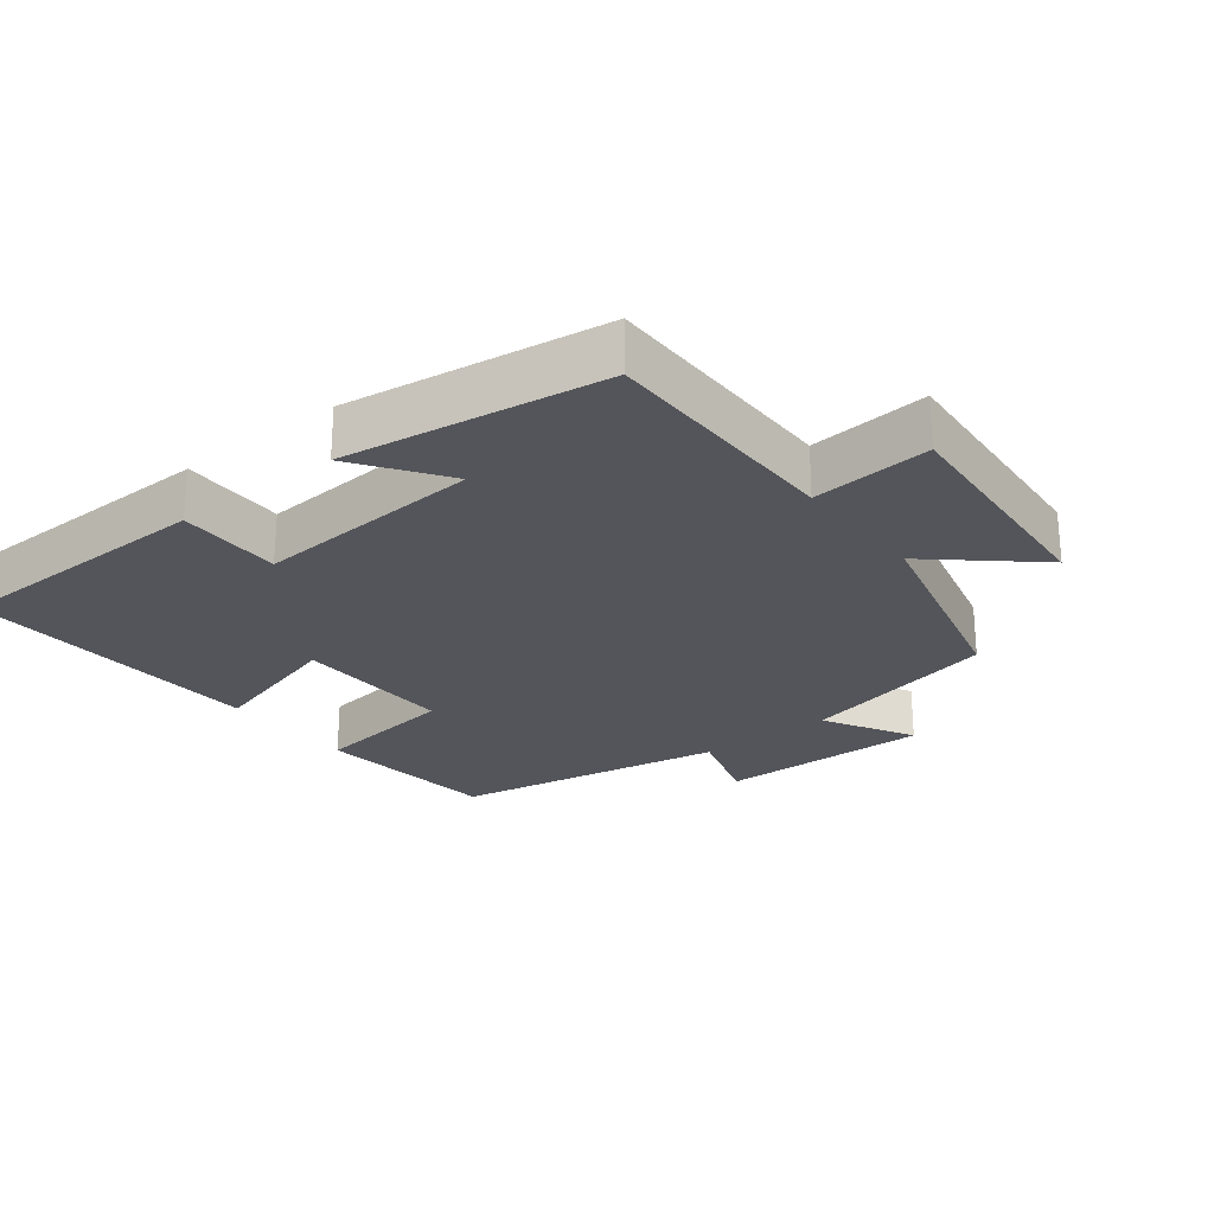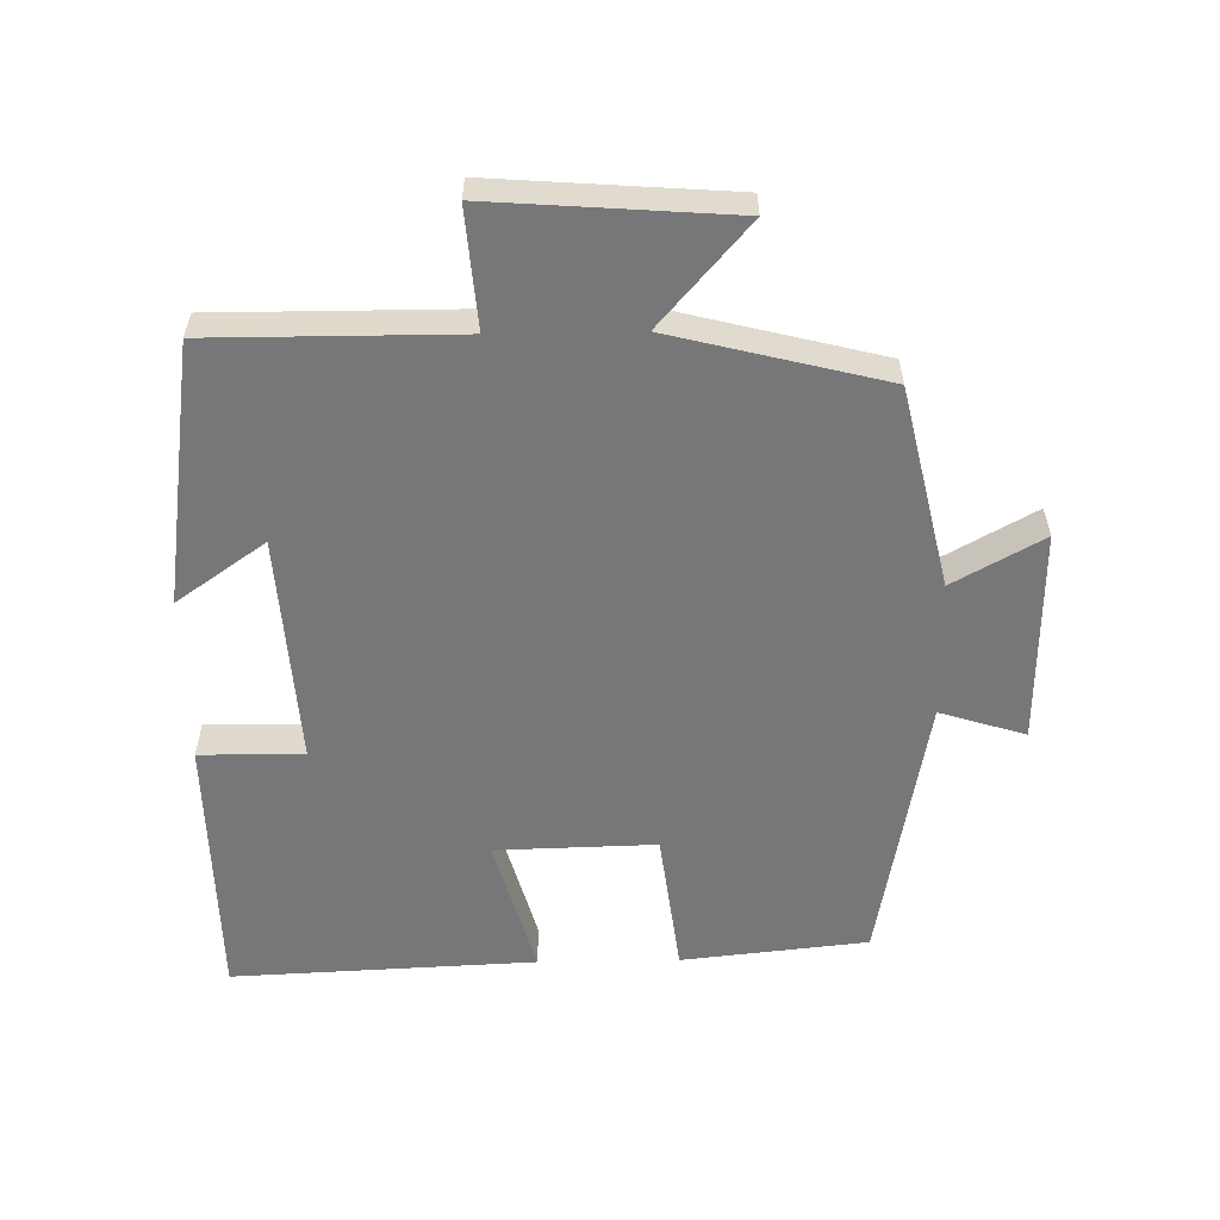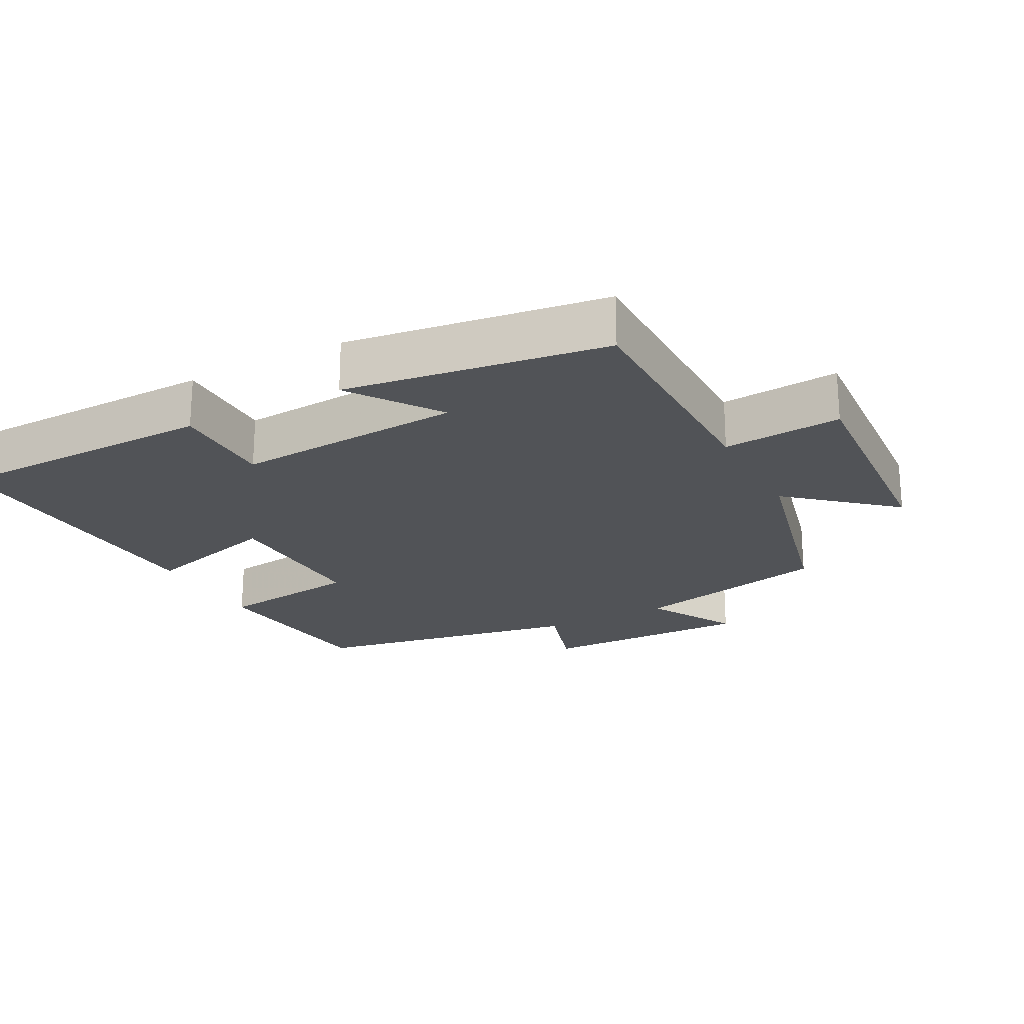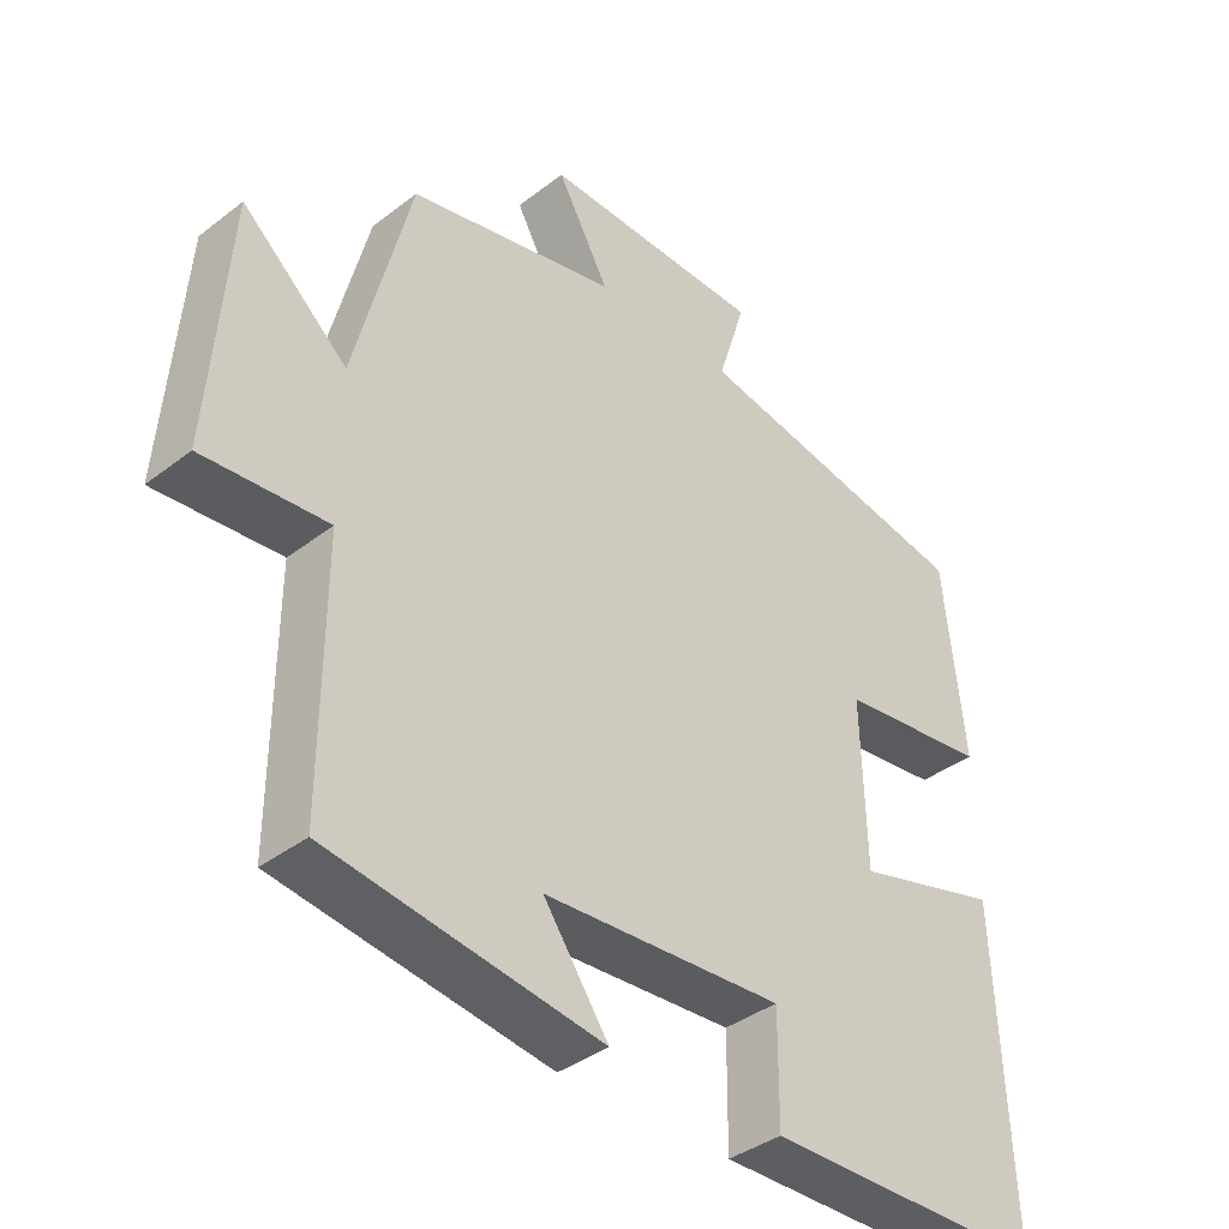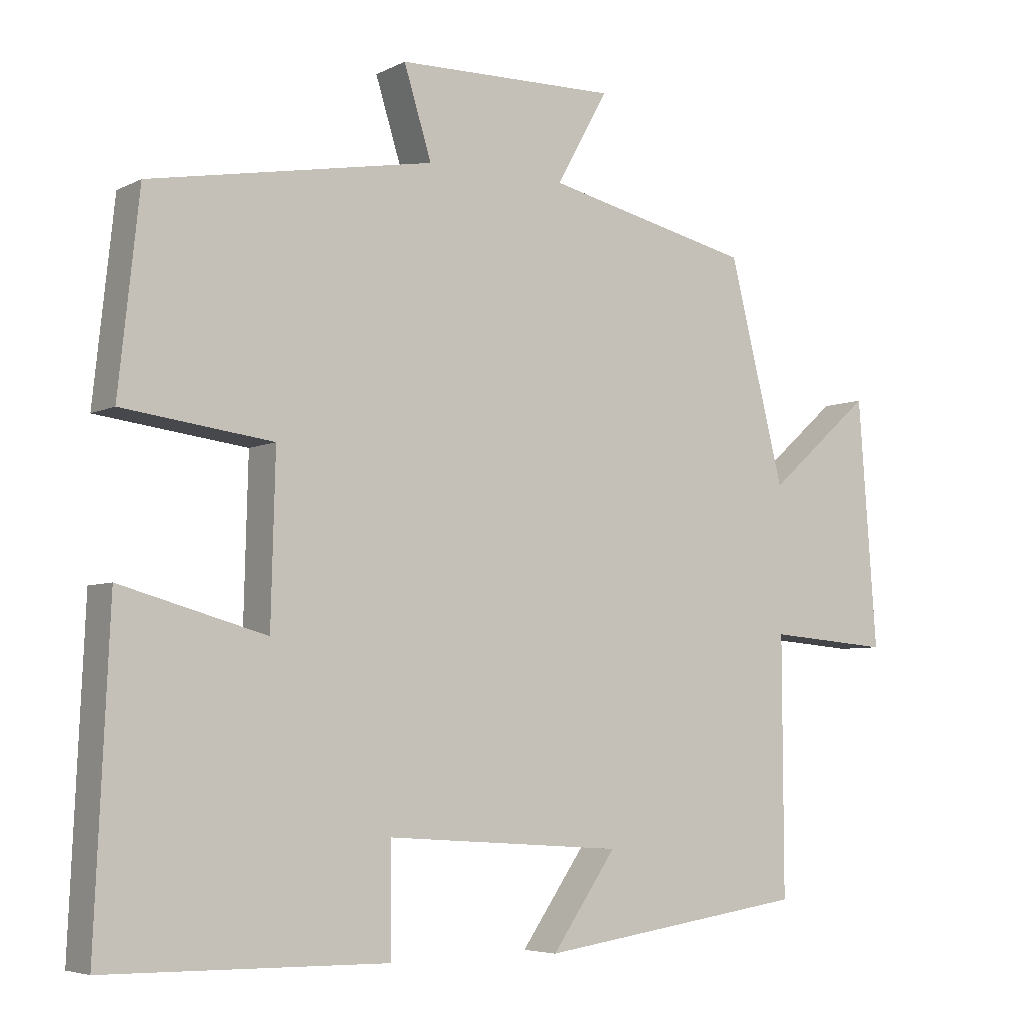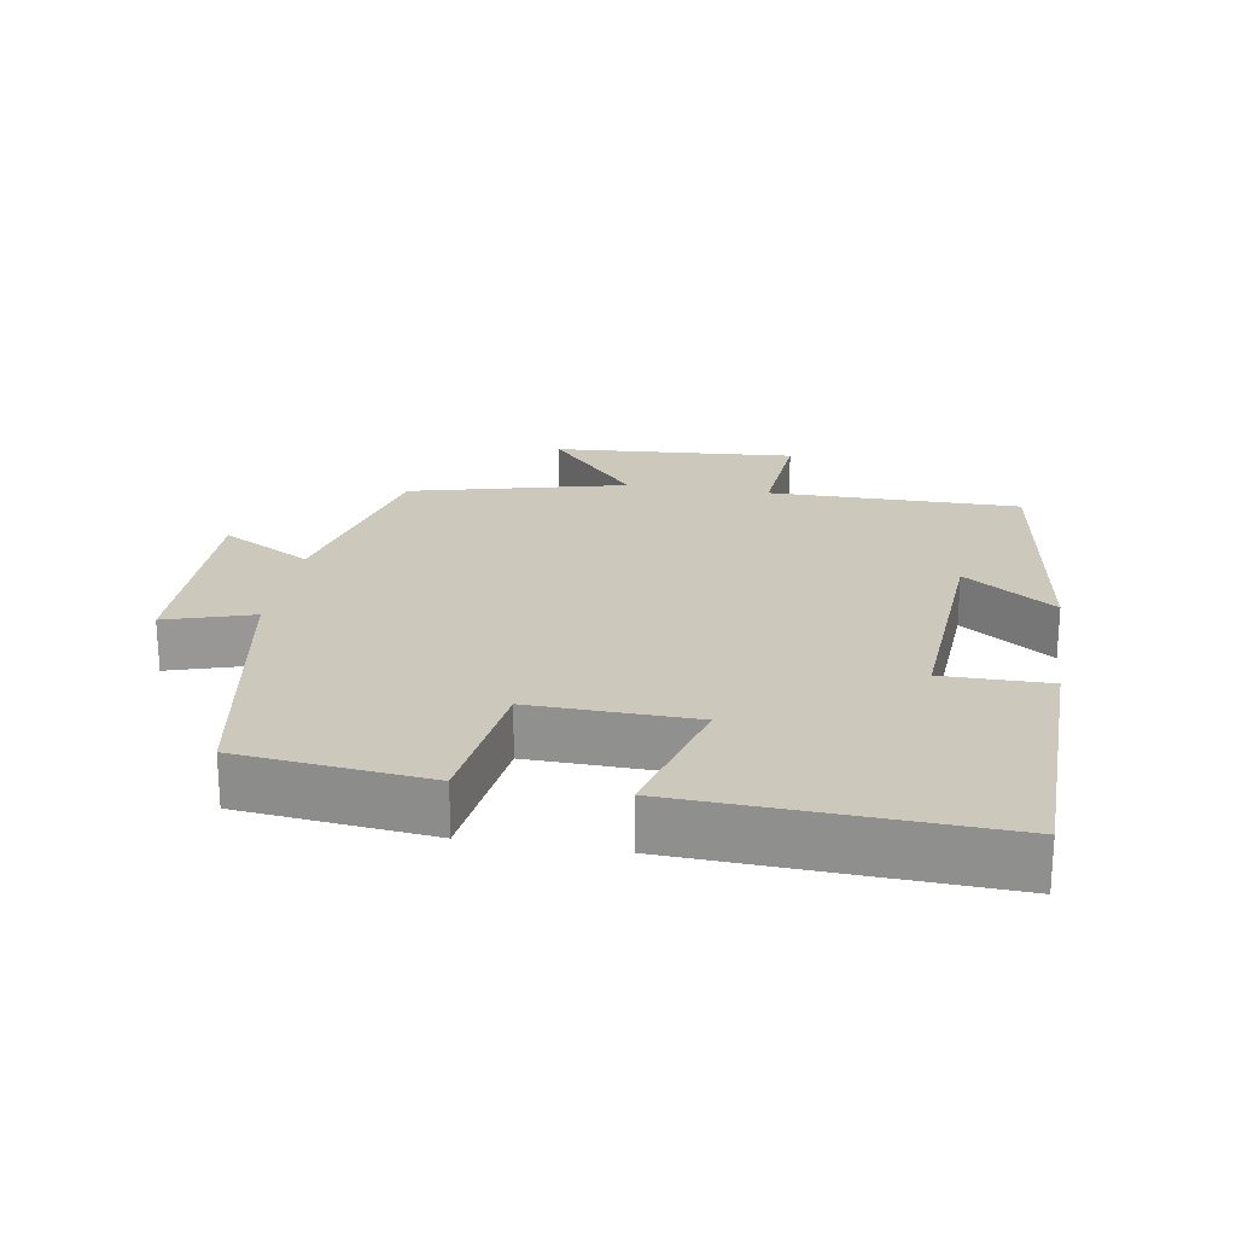
<metadata>
{"format":"obj","ext":"obj","renderer":"f3d","projection":"perspective","resolution":1024,"background":"white","views":[{"elev":-25.0,"azim":-141.9,"up":"+Y"},{"elev":-57.2,"azim":-89.0,"up":"+Y"},{"elev":-22.0,"azim":-151.8,"up":"+Y"},{"elev":-38.3,"azim":-45.8,"up":"+Z"},{"elev":-5.4,"azim":146.1,"up":"+Z"},{"elev":22.2,"azim":99.5,"up":"+Y"}]}
</metadata>
<code>
v -0.501 0.07 -0.445
v -0.5 0.07 -0.084
v -0.674 0.07 -0.098
v -0.648 0.07 0.252
v -0.5 0.07 0.122
v -0.422 0.07 0.433
v -0.129 0.07 0.5
v -0.202 0.07 0.631
v 0.11 0.07 0.625
v 0.071 0.07 0.5
v 0.471 0.07 0.427
v 0.5 0.07 0.155
v 0.289 0.07 0.128
v 0.295 0.07 -0.106
v 0.5 0.07 -0.049
v 0.52 0.07 -0.494
v 0.124 0.07 -0.5
v 0.125 0.07 -0.348
v -0.211 0.07 -0.37
v -0.12 0.07 -0.5
v -0.501 0 -0.445
v -0.5 0 -0.084
v -0.674 0 -0.098
v -0.648 0 0.252
v -0.5 0 0.122
v -0.422 0 0.433
v -0.129 0 0.5
v -0.202 0 0.631
v 0.11 0 0.625
v 0.071 0 0.5
v 0.471 0 0.427
v 0.5 0 0.155
v 0.289 0 0.128
v 0.295 0 -0.106
v 0.5 0 -0.049
v 0.52 0 -0.494
v 0.124 0 -0.5
v 0.125 0 -0.348
v -0.211 0 -0.37
v -0.12 0 -0.5
f 19 20 1 2
f 18 19 2
f 16 17 18
f 15 16 18
f 14 15 18
f 13 14 18 2
f 10 11 12 13
f 10 13 2 3
f 7 8 9 10
f 5 6 7 10
f 5 10 3
f 3 4 5
f 22 21 40 39
f 22 39 38
f 38 37 36
f 38 36 35
f 38 35 34
f 22 38 34 33
f 33 32 31 30
f 23 22 33 30
f 30 29 28 27
f 30 27 26 25
f 23 30 25
f 25 24 23
f 1 21 22 2
f 2 22 23 3
f 3 23 24 4
f 4 24 25 5
f 5 25 26 6
f 6 26 27 7
f 7 27 28 8
f 8 28 29 9
f 9 29 30 10
f 10 30 31 11
f 11 31 32 12
f 12 32 33 13
f 13 33 34 14
f 14 34 35 15
f 15 35 36 16
f 16 36 37 17
f 17 37 38 18
f 18 38 39 19
f 19 39 40 20
f 20 40 21 1

</code>
